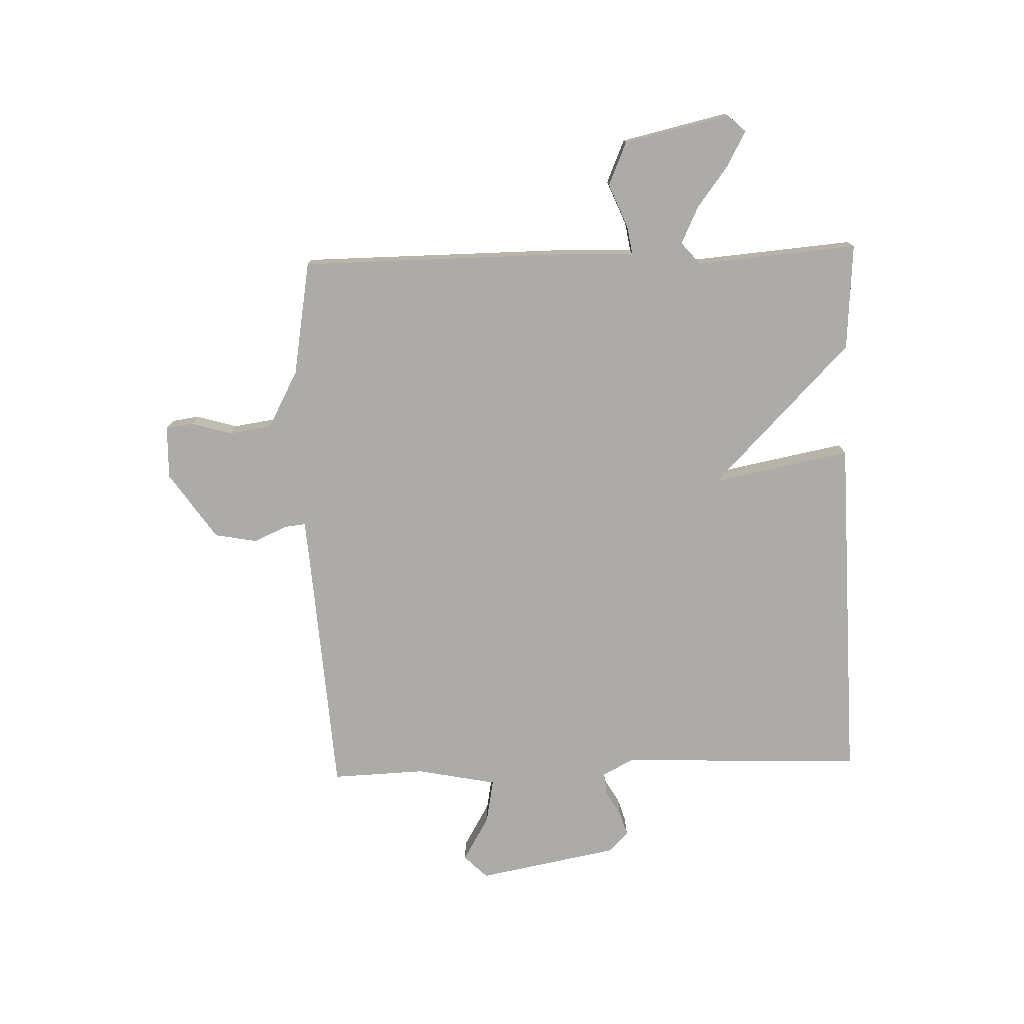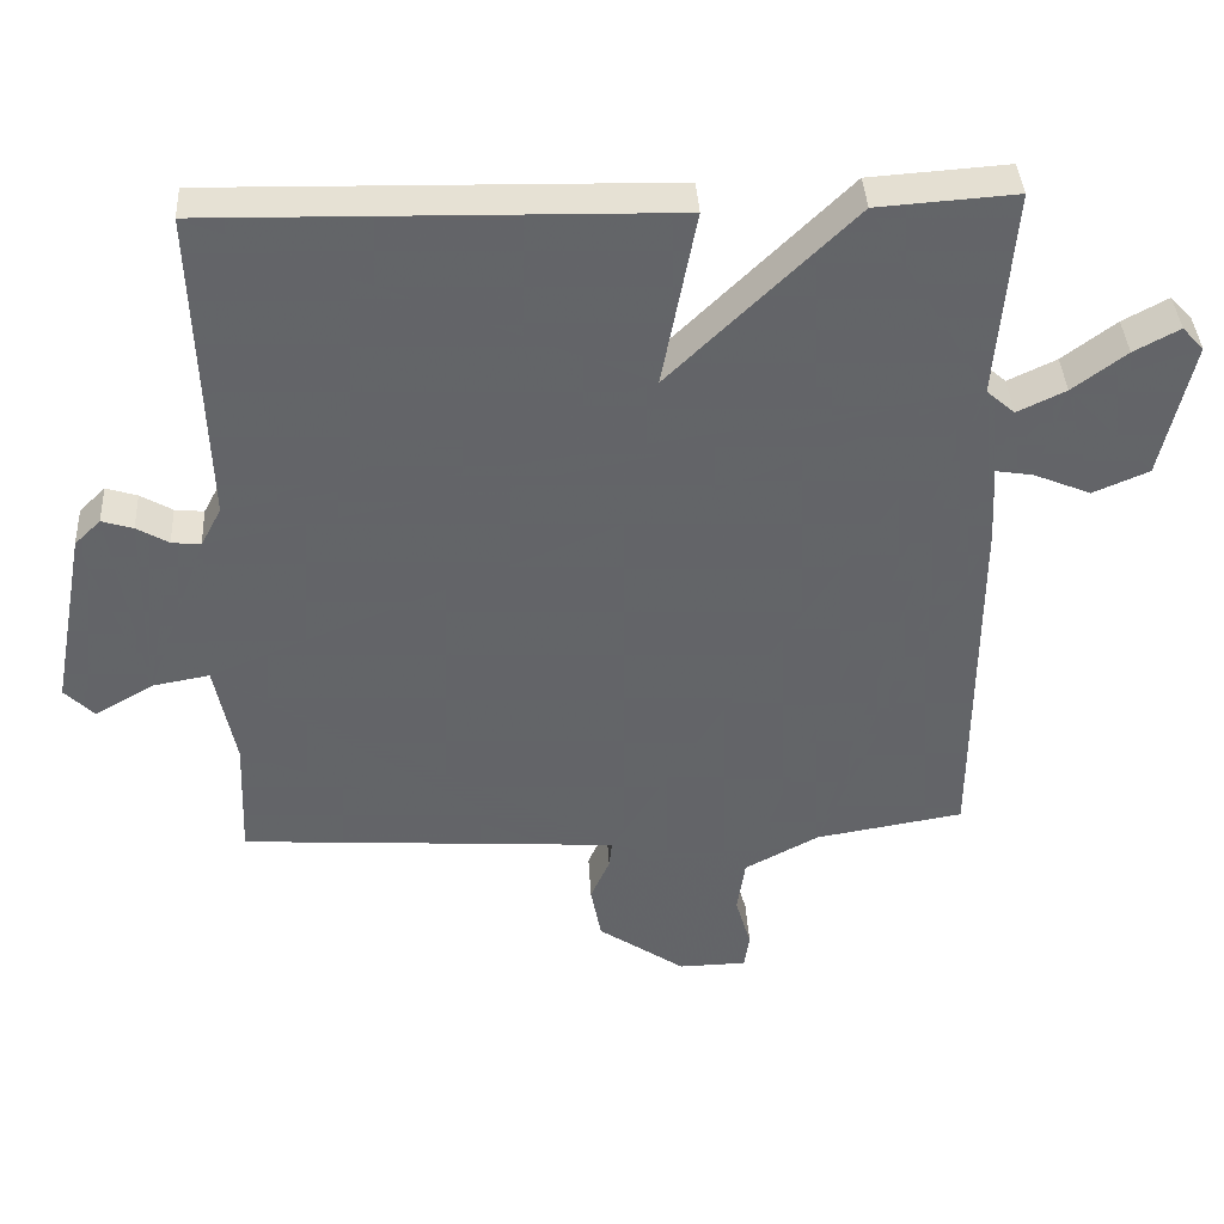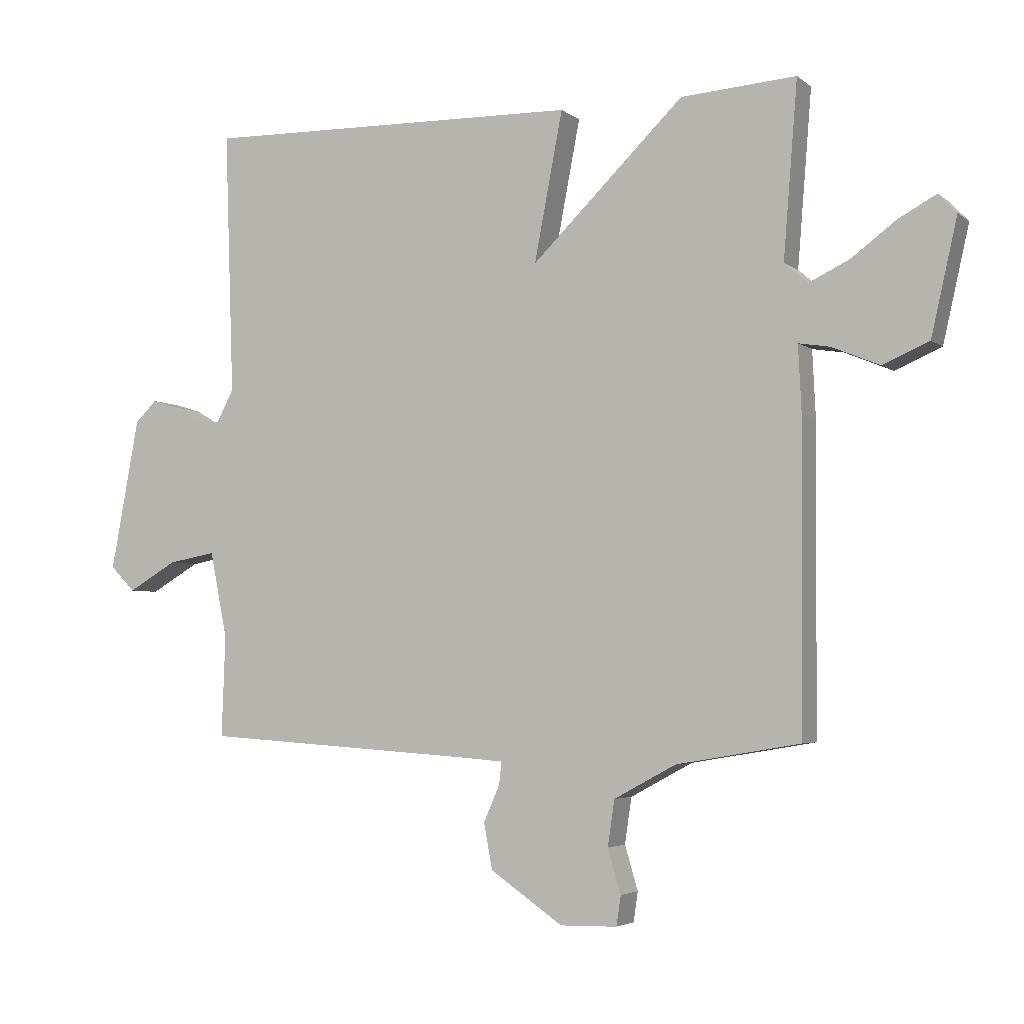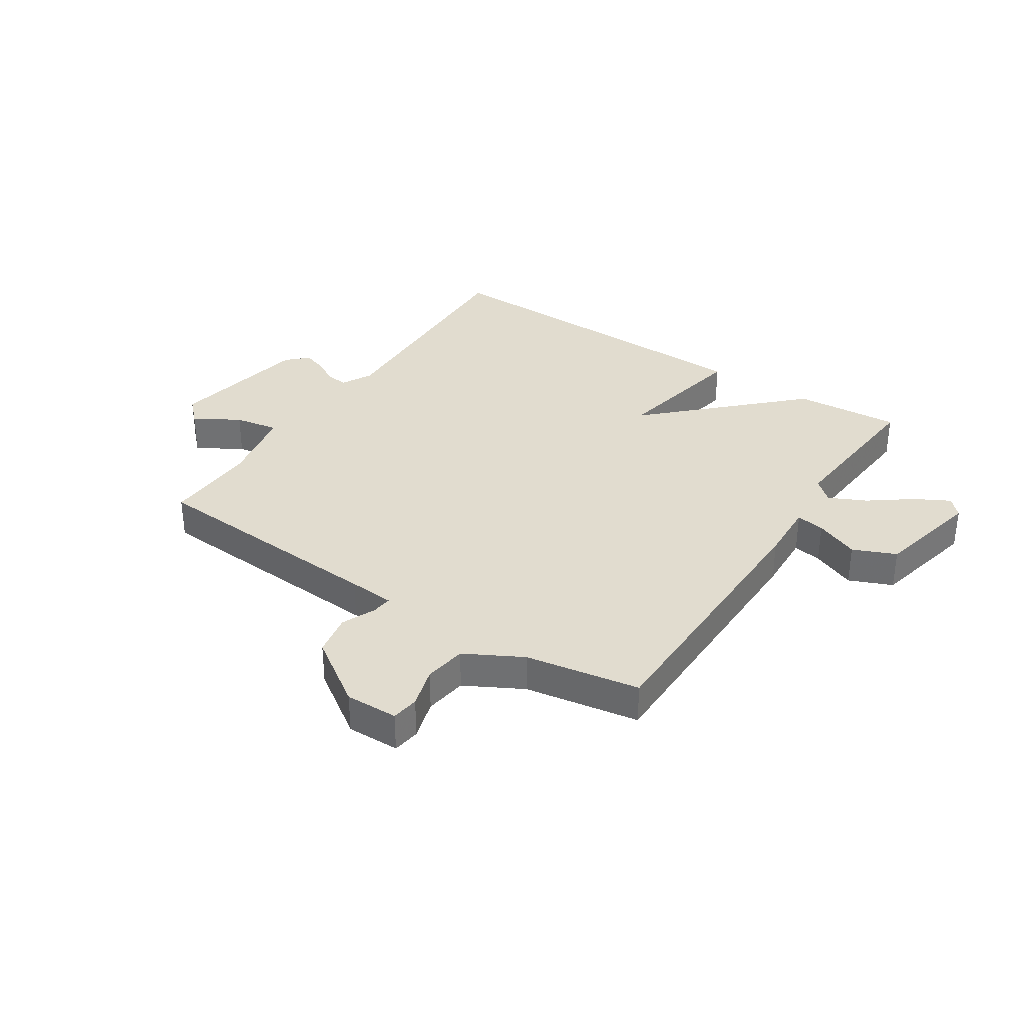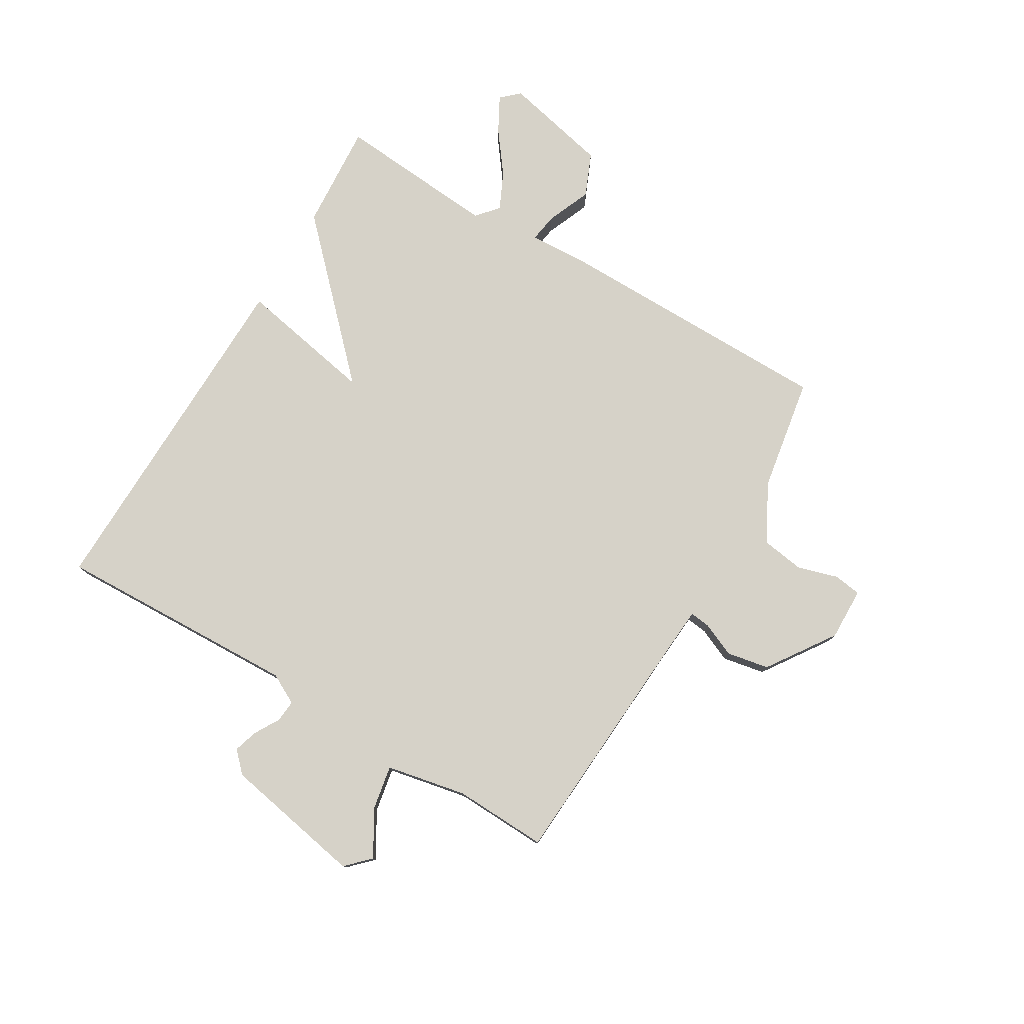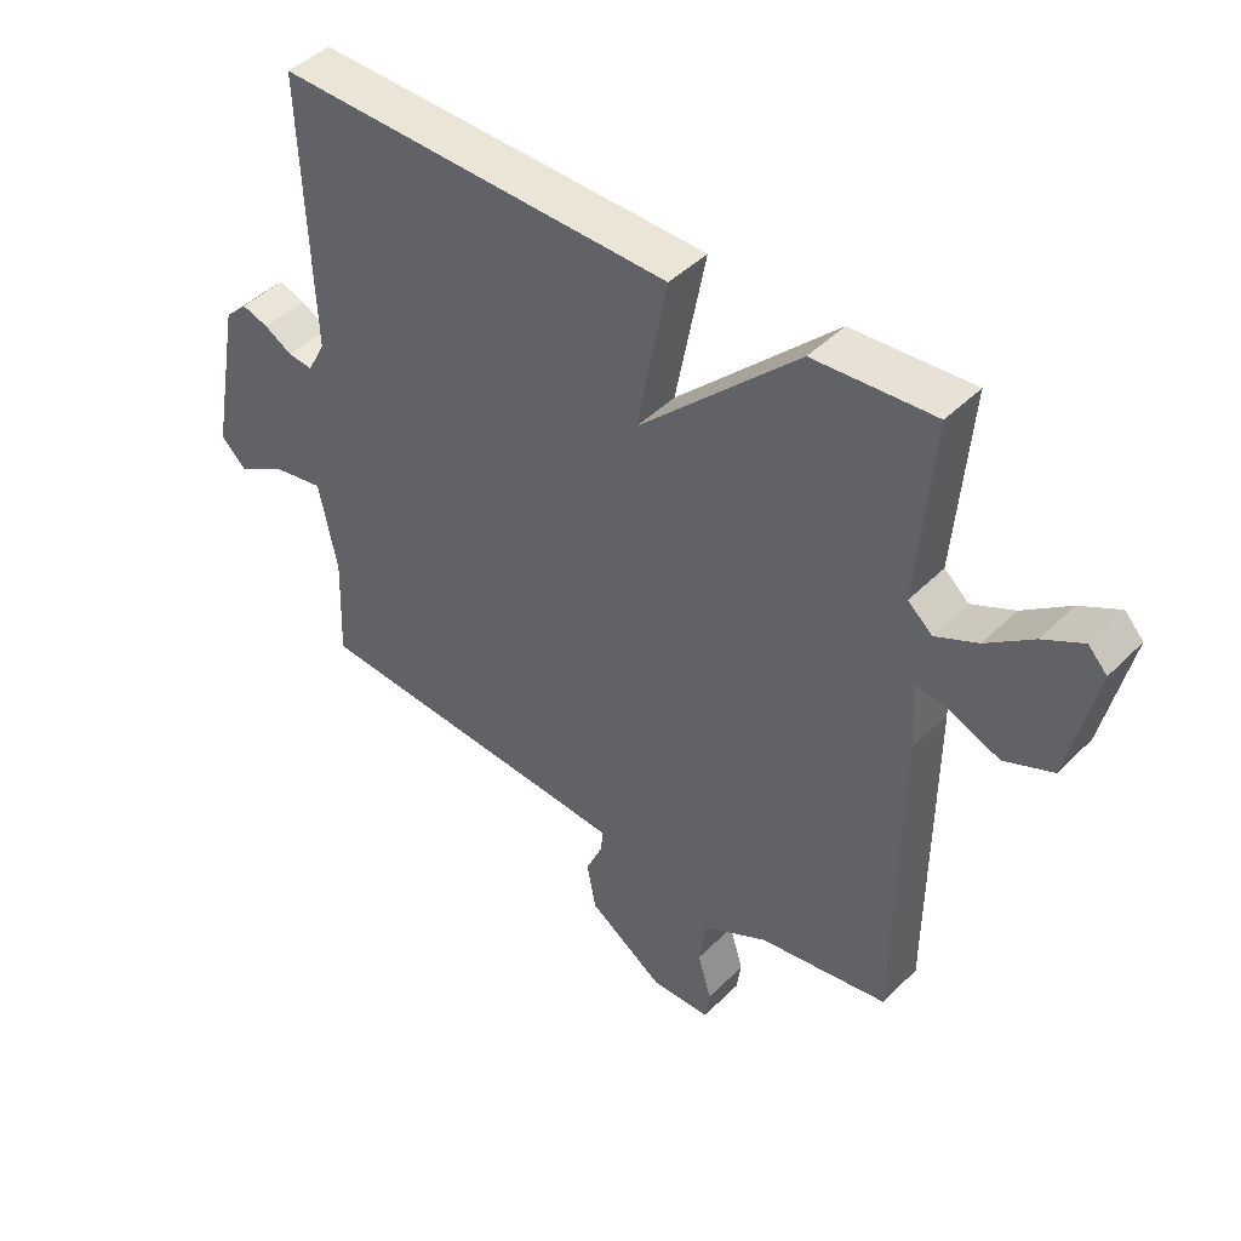
<metadata>
{"format":"obj","ext":"obj","renderer":"f3d","projection":"perspective","resolution":1024,"background":"white","views":[{"elev":-76.3,"azim":-88.1,"up":"+Y"},{"elev":38.9,"azim":176.8,"up":"+Z"},{"elev":-3.9,"azim":-155.3,"up":"+Z"},{"elev":34.4,"azim":-146.7,"up":"+Y"},{"elev":78.1,"azim":120.7,"up":"+Y"},{"elev":44.5,"azim":-138.8,"up":"+Z"}]}
</metadata>
<code>
v -0.5 0.07 0.5
v -0.314 0.07 0.487
v -0.068 0.07 0.247
v -0.114 0.07 0.487
v 0.5 0.07 0.5
v 0.485 0.07 0.074
v 0.513 0.07 0.021
v 0.552 0.07 0.025
v 0.595 0.07 0.05
v 0.637 0.07 0.063
v 0.672 0.07 0.029
v 0.718 0.07 -0.217
v 0.678 0.07 -0.257
v 0.599 0.07 -0.211
v 0.522 0.07 -0.197
v 0.494 0.07 -0.337
v 0.5 0.07 -0.5
v 0.07 0.07 -0.528
v -0.01 0.07 -0.534
v -0.006 0.07 -0.57
v 0.02 0.07 -0.629
v 0.006 0.07 -0.703
v -0.111 0.07 -0.783
v -0.203 0.07 -0.781
v -0.21 0.07 -0.733
v -0.189 0.07 -0.662
v -0.2 0.07 -0.588
v -0.3 0.07 -0.534
v -0.5 0.07 -0.5
v -0.503 0.07 -0.01
v -0.498 0.07 0.095
v -0.548 0.07 0.087
v -0.625 0.07 0.055
v -0.7 0.07 0.087
v -0.742 0.07 0.272
v -0.713 0.07 0.303
v -0.652 0.07 0.27
v -0.58 0.07 0.216
v -0.515 0.07 0.185
v -0.477 0.07 0.218
v -0.5 0 0.5
v -0.314 0 0.487
v -0.068 0 0.247
v -0.114 0 0.487
v 0.5 0 0.5
v 0.485 0 0.074
v 0.513 0 0.021
v 0.552 0 0.025
v 0.595 0 0.05
v 0.637 0 0.063
v 0.672 0 0.029
v 0.718 0 -0.217
v 0.678 0 -0.257
v 0.599 0 -0.211
v 0.522 0 -0.197
v 0.494 0 -0.337
v 0.5 0 -0.5
v 0.07 0 -0.528
v -0.01 0 -0.534
v -0.006 0 -0.57
v 0.02 0 -0.629
v 0.006 0 -0.703
v -0.111 0 -0.783
v -0.203 0 -0.781
v -0.21 0 -0.733
v -0.189 0 -0.662
v -0.2 0 -0.588
v -0.3 0 -0.534
v -0.5 0 -0.5
v -0.503 0 -0.01
v -0.498 0 0.095
v -0.548 0 0.087
v -0.625 0 0.055
v -0.7 0 0.087
v -0.742 0 0.272
v -0.713 0 0.303
v -0.652 0 0.27
v -0.58 0 0.216
v -0.515 0 0.185
v -0.477 0 0.218
f 36 37 38
f 35 36 38
f 34 35 38
f 33 34 38
f 32 33 38
f 31 32 38 39
f 28 29 30 31
f 31 39 40
f 28 31 40
f 27 28 40
f 24 25 26
f 23 24 26
f 22 23 26
f 21 22 26
f 20 21 26
f 19 20 26 27
f 16 17 18
f 15 16 18 19
f 12 13 14
f 11 12 14
f 10 11 14
f 9 10 14
f 8 9 14
f 7 8 14 15
f 19 27 40
f 15 19 40
f 7 15 40
f 6 7 40
f 40 1 2 3
f 6 40 3
f 3 4 5 6
f 78 77 76
f 78 76 75
f 78 75 74
f 78 74 73
f 78 73 72
f 79 78 72 71
f 71 70 69 68
f 80 79 71
f 80 71 68
f 80 68 67
f 66 65 64
f 66 64 63
f 66 63 62
f 66 62 61
f 66 61 60
f 67 66 60 59
f 58 57 56
f 59 58 56 55
f 54 53 52
f 54 52 51
f 54 51 50
f 54 50 49
f 54 49 48
f 55 54 48 47
f 80 67 59
f 80 59 55
f 80 55 47
f 80 47 46
f 43 42 41 80
f 43 80 46
f 46 45 44 43
f 1 41 42 2
f 2 42 43 3
f 3 43 44 4
f 4 44 45 5
f 5 45 46 6
f 6 46 47 7
f 7 47 48 8
f 8 48 49 9
f 9 49 50 10
f 10 50 51 11
f 11 51 52 12
f 12 52 53 13
f 13 53 54 14
f 14 54 55 15
f 15 55 56 16
f 16 56 57 17
f 17 57 58 18
f 18 58 59 19
f 19 59 60 20
f 20 60 61 21
f 21 61 62 22
f 22 62 63 23
f 23 63 64 24
f 24 64 65 25
f 25 65 66 26
f 26 66 67 27
f 27 67 68 28
f 28 68 69 29
f 29 69 70 30
f 30 70 71 31
f 31 71 72 32
f 32 72 73 33
f 33 73 74 34
f 34 74 75 35
f 35 75 76 36
f 36 76 77 37
f 37 77 78 38
f 38 78 79 39
f 39 79 80 40
f 40 80 41 1

</code>
